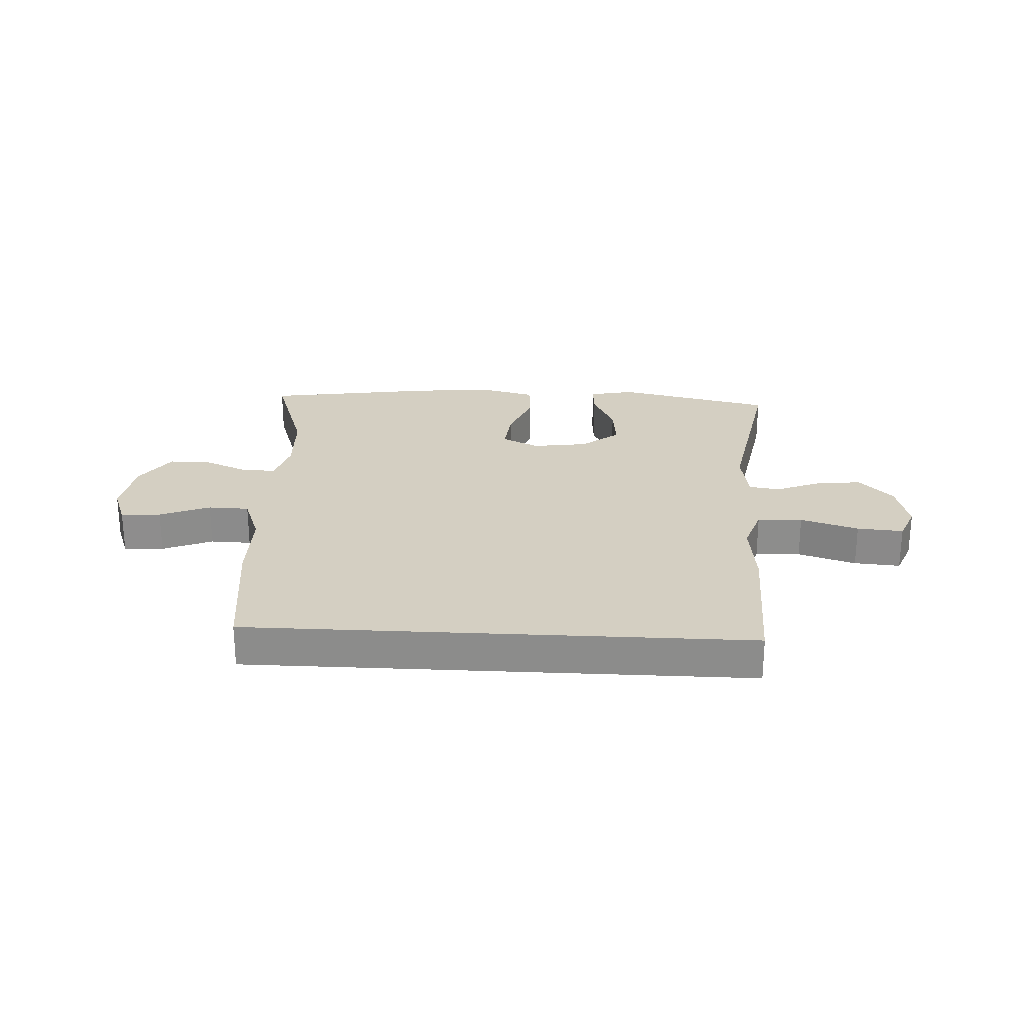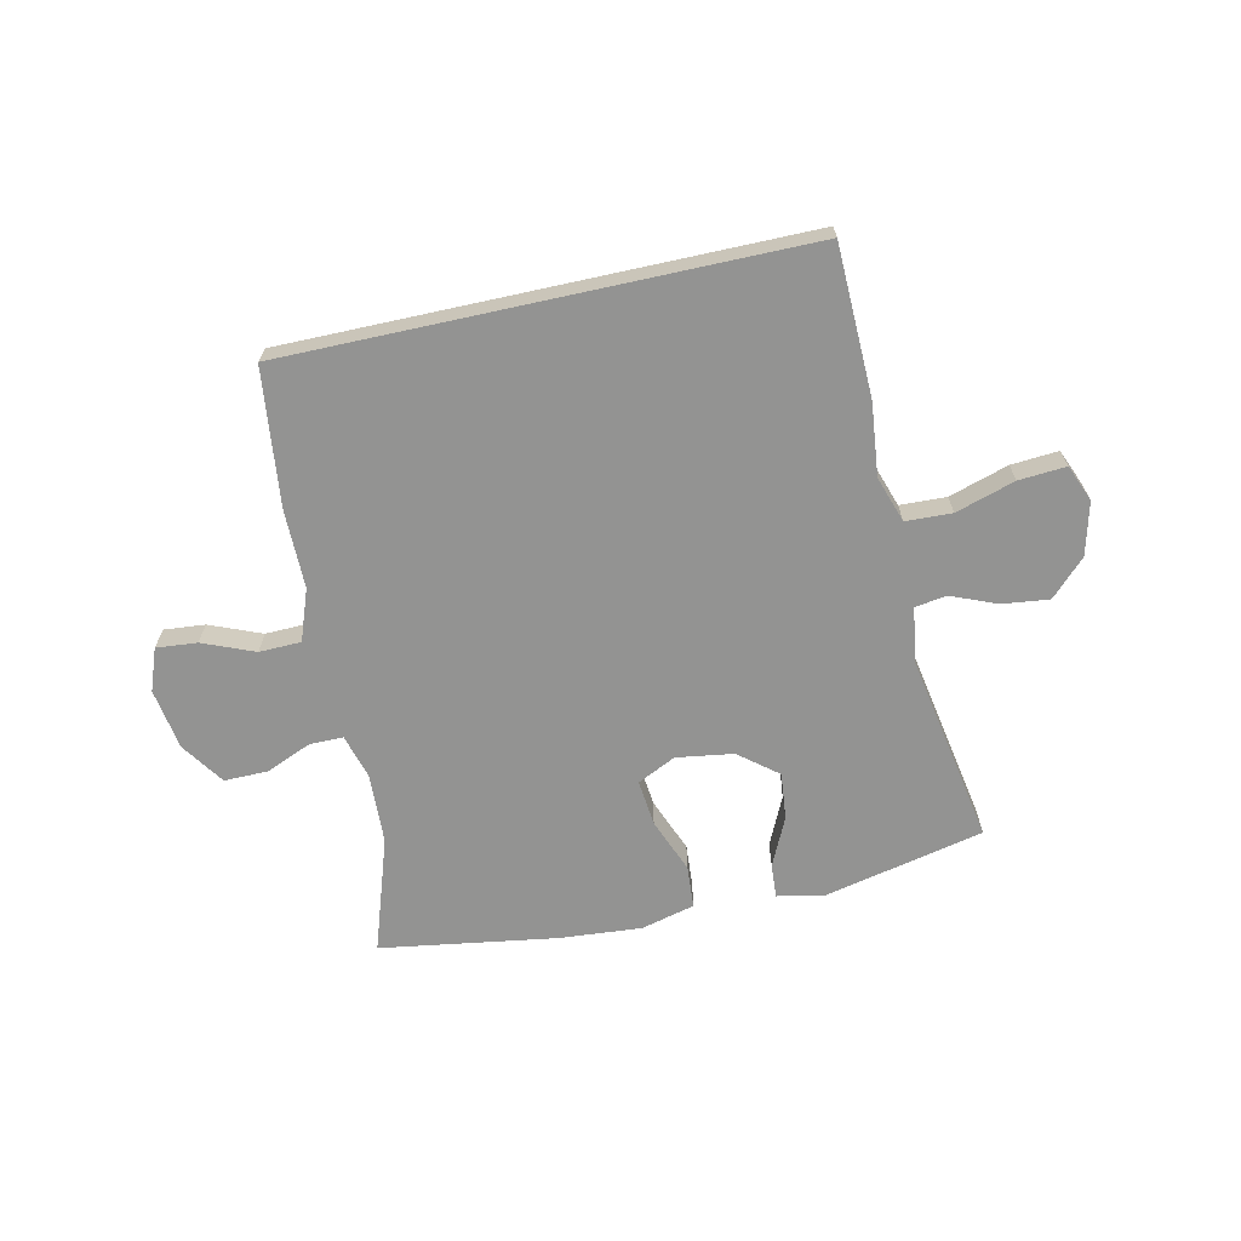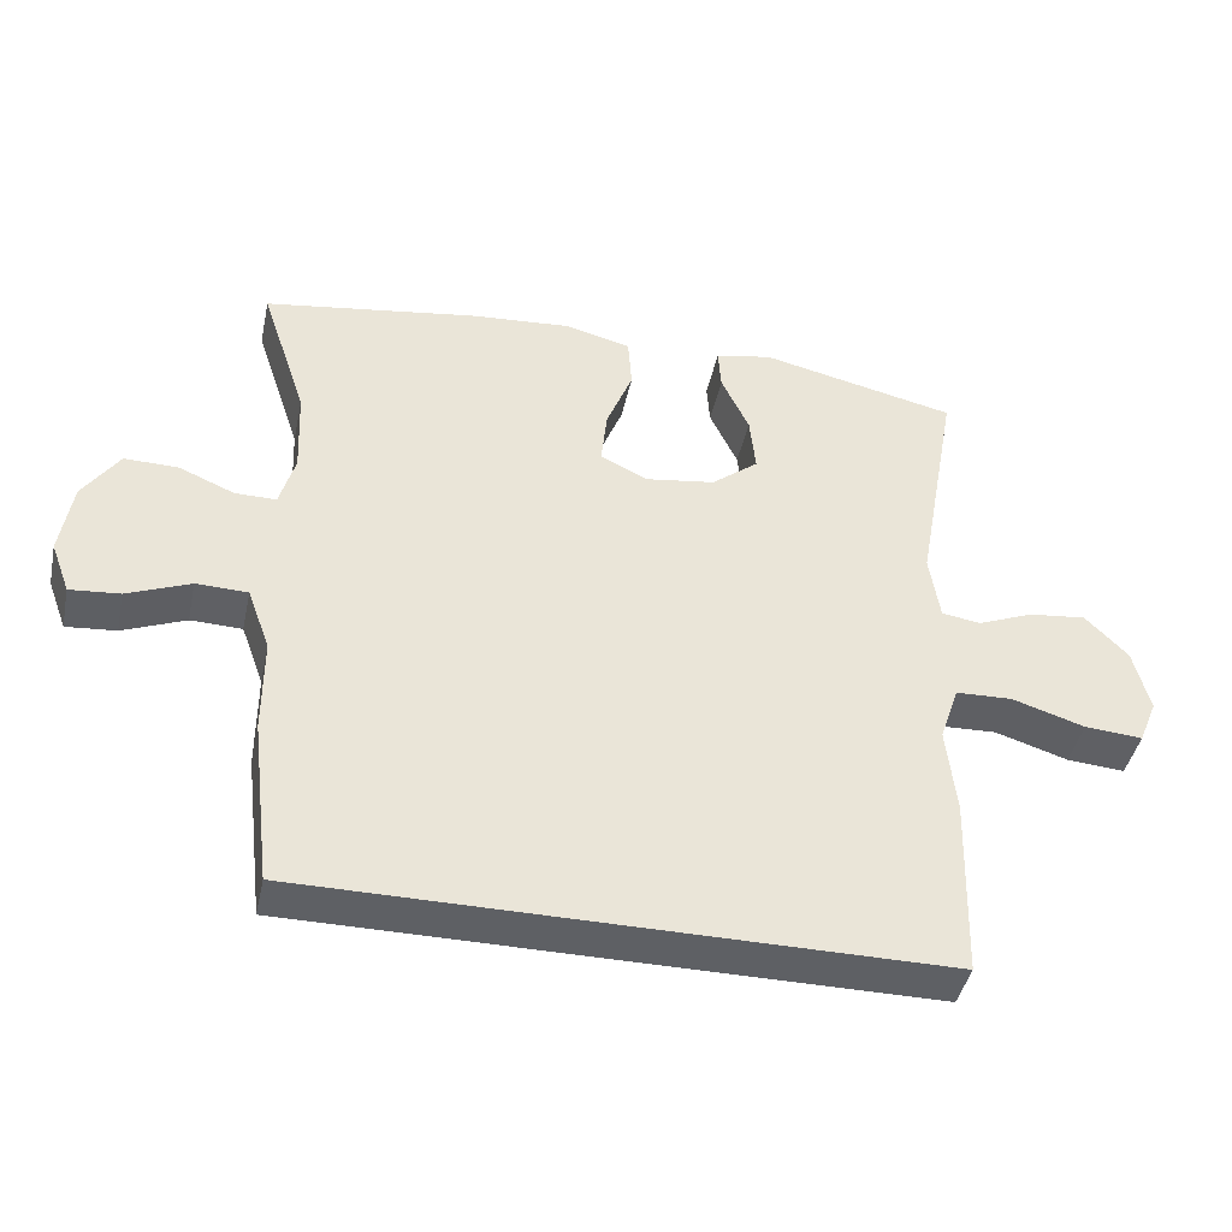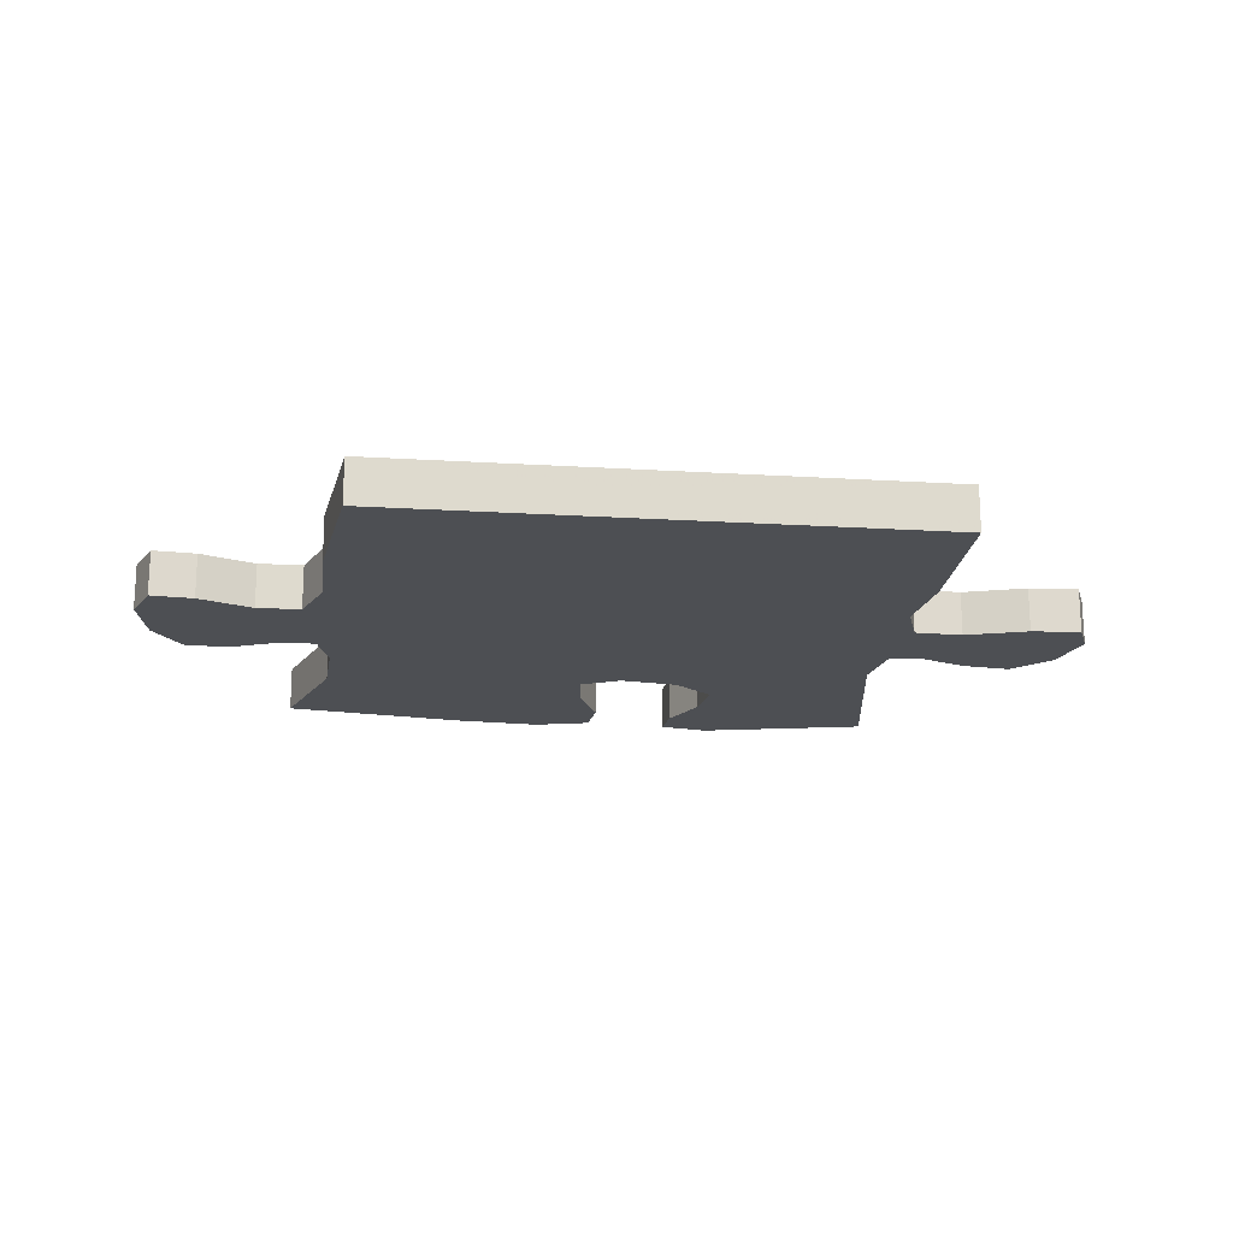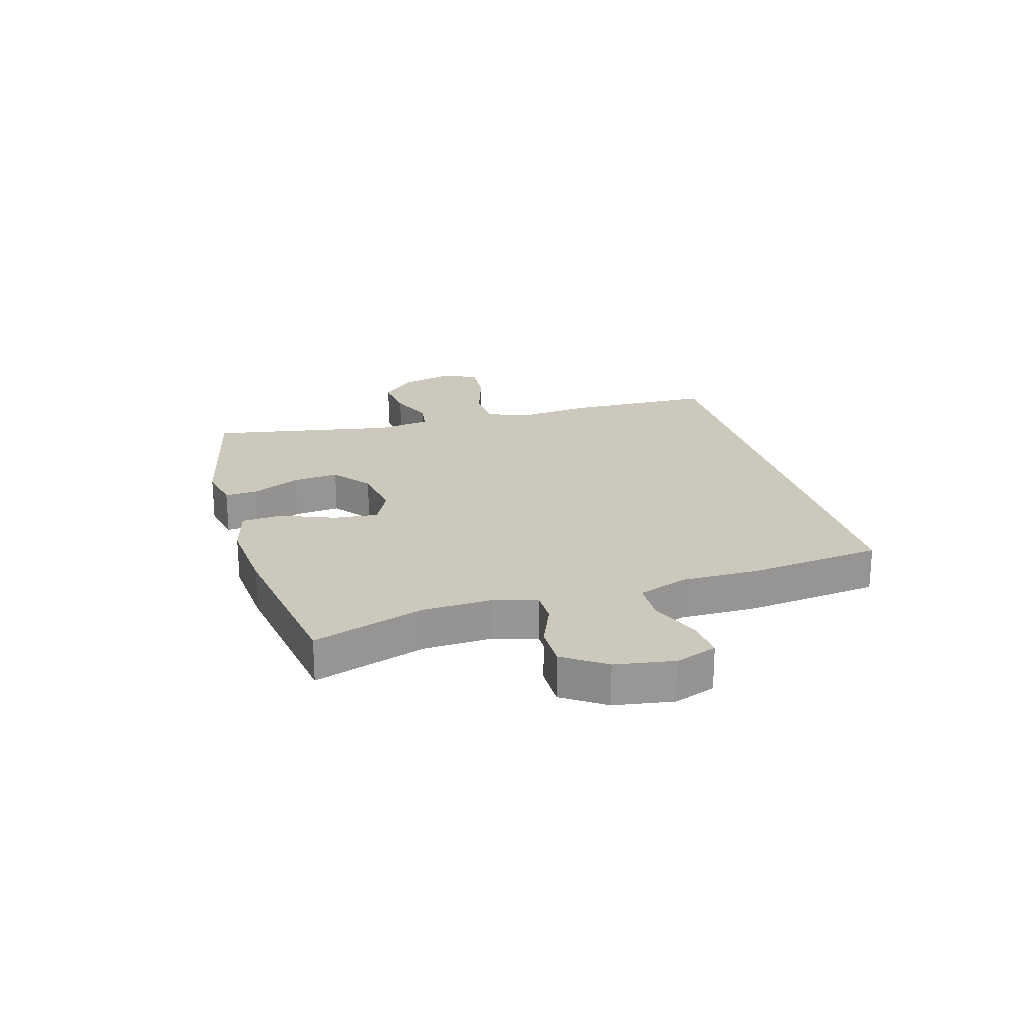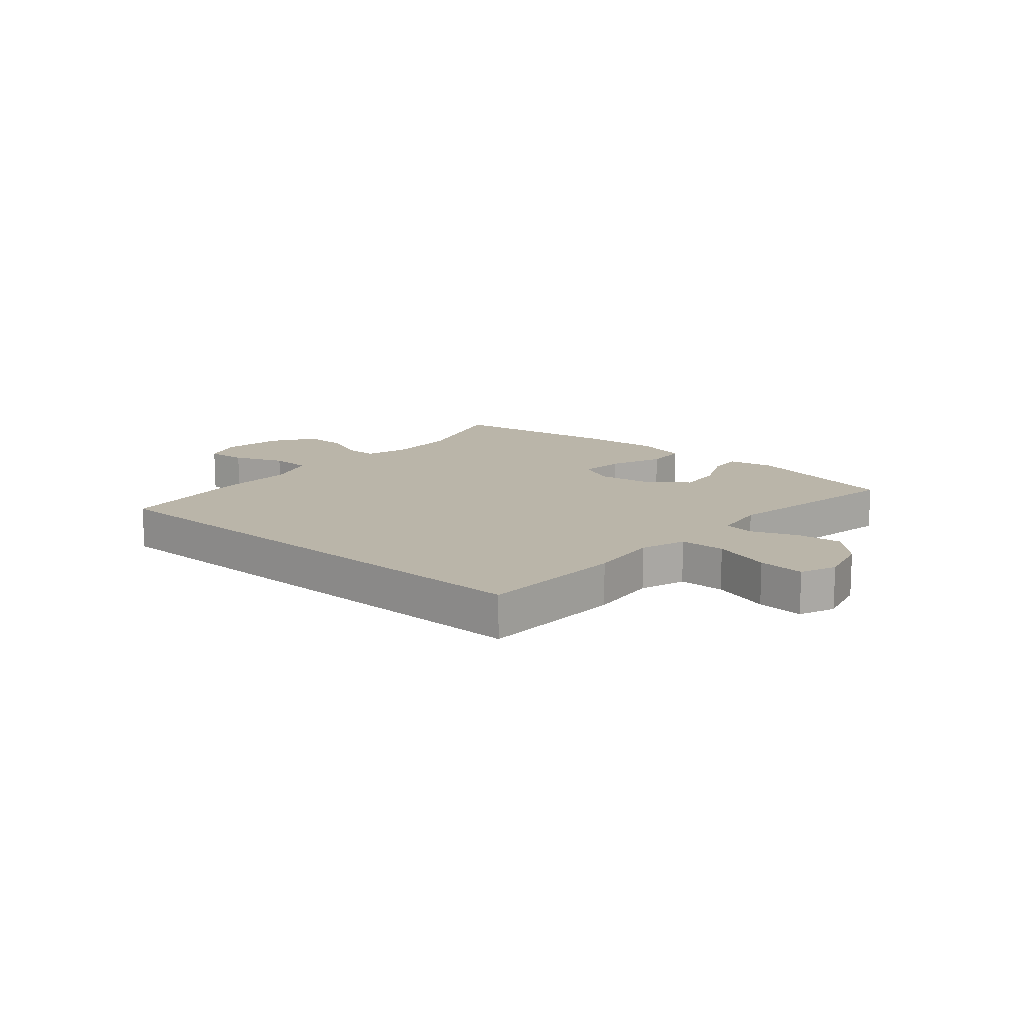
<metadata>
{"format":"obj","ext":"obj","renderer":"f3d","projection":"perspective","resolution":1024,"background":"white","views":[{"elev":25.5,"azim":-177.0,"up":"+Y"},{"elev":-66.6,"azim":-167.6,"up":"+Y"},{"elev":-42.8,"azim":167.9,"up":"+Z"},{"elev":-18.0,"azim":173.1,"up":"+Y"},{"elev":22.1,"azim":74.0,"up":"+Y"},{"elev":13.5,"azim":-139.0,"up":"+Y"}]}
</metadata>
<code>
v -0.444 0.07 -0.5
v -0.451 0.07 -0.249
v -0.438 0.07 -0.129
v -0.464 0.07 -0.052
v -0.541 0.07 -0.049
v -0.64 0.07 -0.08
v -0.719 0.07 -0.086
v -0.744 0.07 -0.025
v -0.722 0.07 0.063
v -0.664 0.07 0.122
v -0.586 0.07 0.113
v -0.51 0.07 0.082
v -0.457 0.07 0.09
v -0.443 0.07 0.182
v -0.5 0.07 0.5
v -0.232 0.07 0.56
v -0.155 0.07 0.544
v -0.159 0.07 0.487
v -0.197 0.07 0.406
v -0.205 0.07 0.328
v -0.141 0.07 0.277
v -0.046 0.07 0.263
v 0.018 0.07 0.294
v 0.01 0.07 0.371
v -0.026 0.07 0.462
v -0.021 0.07 0.533
v 0.069 0.07 0.556
v 0.207 0.07 0.545
v 0.5 0.07 0.5
v 0.437 0.07 0.309
v 0.432 0.07 0.191
v 0.453 0.07 0.117
v 0.509 0.07 0.117
v 0.585 0.07 0.149
v 0.658 0.07 0.15
v 0.707 0.07 0.078
v 0.723 0.07 -0.024
v 0.697 0.07 -0.094
v 0.629 0.07 -0.088
v 0.543 0.07 -0.053
v 0.473 0.07 -0.055
v 0.442 0.07 -0.14
v 0.442 0.07 -0.272
v 0.415 0.07 -0.5
v -0.444 0 -0.5
v -0.451 0 -0.249
v -0.438 0 -0.129
v -0.464 0 -0.052
v -0.541 0 -0.049
v -0.64 0 -0.08
v -0.719 0 -0.086
v -0.744 0 -0.025
v -0.722 0 0.063
v -0.664 0 0.122
v -0.586 0 0.113
v -0.51 0 0.082
v -0.457 0 0.09
v -0.443 0 0.182
v -0.5 0 0.5
v -0.232 0 0.56
v -0.155 0 0.544
v -0.159 0 0.487
v -0.197 0 0.406
v -0.205 0 0.328
v -0.141 0 0.277
v -0.046 0 0.263
v 0.018 0 0.294
v 0.01 0 0.371
v -0.026 0 0.462
v -0.021 0 0.533
v 0.069 0 0.556
v 0.207 0 0.545
v 0.5 0 0.5
v 0.437 0 0.309
v 0.432 0 0.191
v 0.453 0 0.117
v 0.509 0 0.117
v 0.585 0 0.149
v 0.658 0 0.15
v 0.707 0 0.078
v 0.723 0 -0.024
v 0.697 0 -0.094
v 0.629 0 -0.088
v 0.543 0 -0.053
v 0.473 0 -0.055
v 0.442 0 -0.14
v 0.442 0 -0.272
v 0.415 0 -0.5
f 42 43 44 1
f 41 42 1 2
f 37 38 39 40
f 37 40 41
f 36 37 41
f 33 34 35 36
f 32 33 36 41
f 31 32 41 2
f 27 28 29 30
f 24 25 26 27
f 23 24 27 30
f 22 23 30 31
f 16 17 18 19
f 14 15 16 19
f 13 14 19 20
f 9 10 11 12
f 7 8 9 12
f 5 6 7 12
f 4 5 12 13
f 3 4 13 20
f 21 22 31 2
f 2 3 20 21
f 45 88 87 86
f 46 45 86 85
f 84 83 82 81
f 85 84 81
f 85 81 80
f 80 79 78 77
f 85 80 77 76
f 46 85 76 75
f 74 73 72 71
f 71 70 69 68
f 74 71 68 67
f 75 74 67 66
f 63 62 61 60
f 63 60 59 58
f 64 63 58 57
f 56 55 54 53
f 56 53 52 51
f 56 51 50 49
f 57 56 49 48
f 64 57 48 47
f 46 75 66 65
f 65 64 47 46
f 1 45 46 2
f 2 46 47 3
f 3 47 48 4
f 4 48 49 5
f 5 49 50 6
f 6 50 51 7
f 7 51 52 8
f 8 52 53 9
f 9 53 54 10
f 10 54 55 11
f 11 55 56 12
f 12 56 57 13
f 13 57 58 14
f 14 58 59 15
f 15 59 60 16
f 16 60 61 17
f 17 61 62 18
f 18 62 63 19
f 19 63 64 20
f 20 64 65 21
f 21 65 66 22
f 22 66 67 23
f 23 67 68 24
f 24 68 69 25
f 25 69 70 26
f 26 70 71 27
f 27 71 72 28
f 28 72 73 29
f 29 73 74 30
f 30 74 75 31
f 31 75 76 32
f 32 76 77 33
f 33 77 78 34
f 34 78 79 35
f 35 79 80 36
f 36 80 81 37
f 37 81 82 38
f 38 82 83 39
f 39 83 84 40
f 40 84 85 41
f 41 85 86 42
f 42 86 87 43
f 43 87 88 44
f 44 88 45 1

</code>
